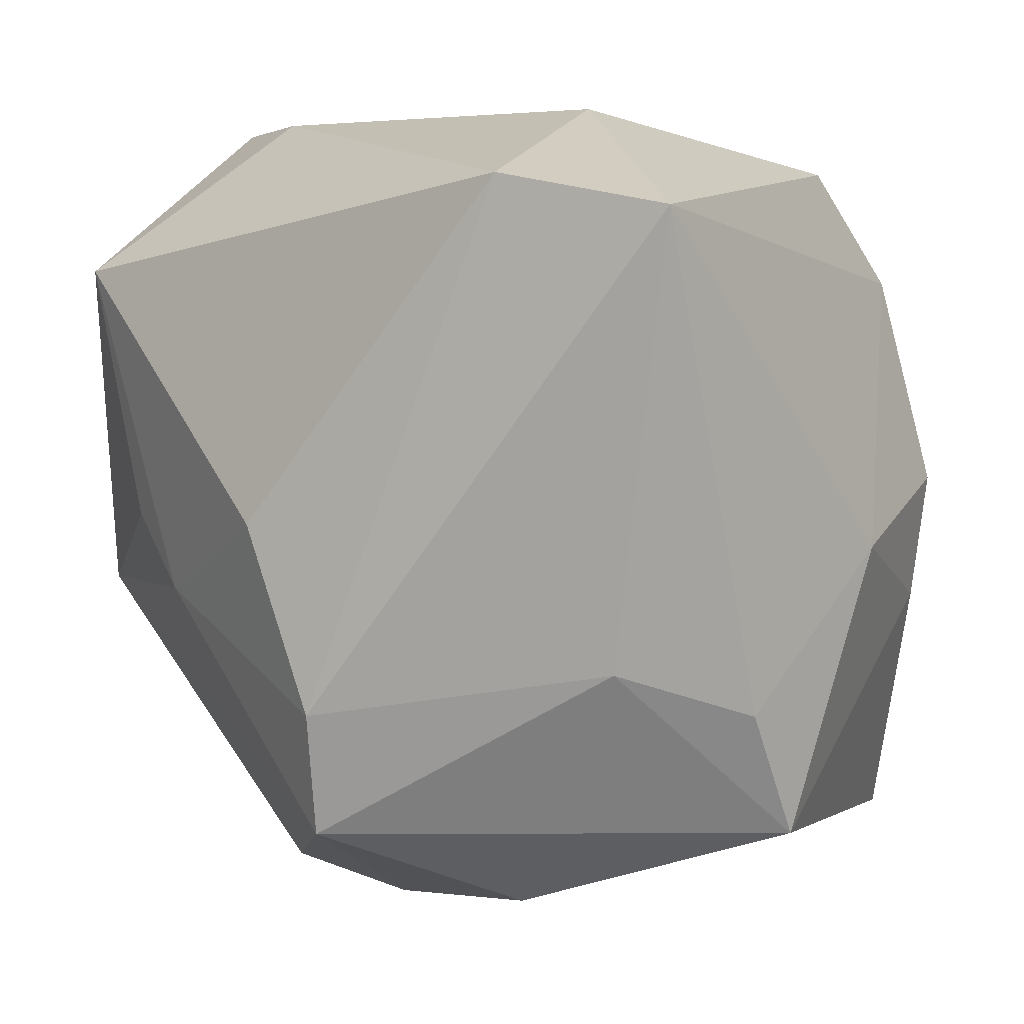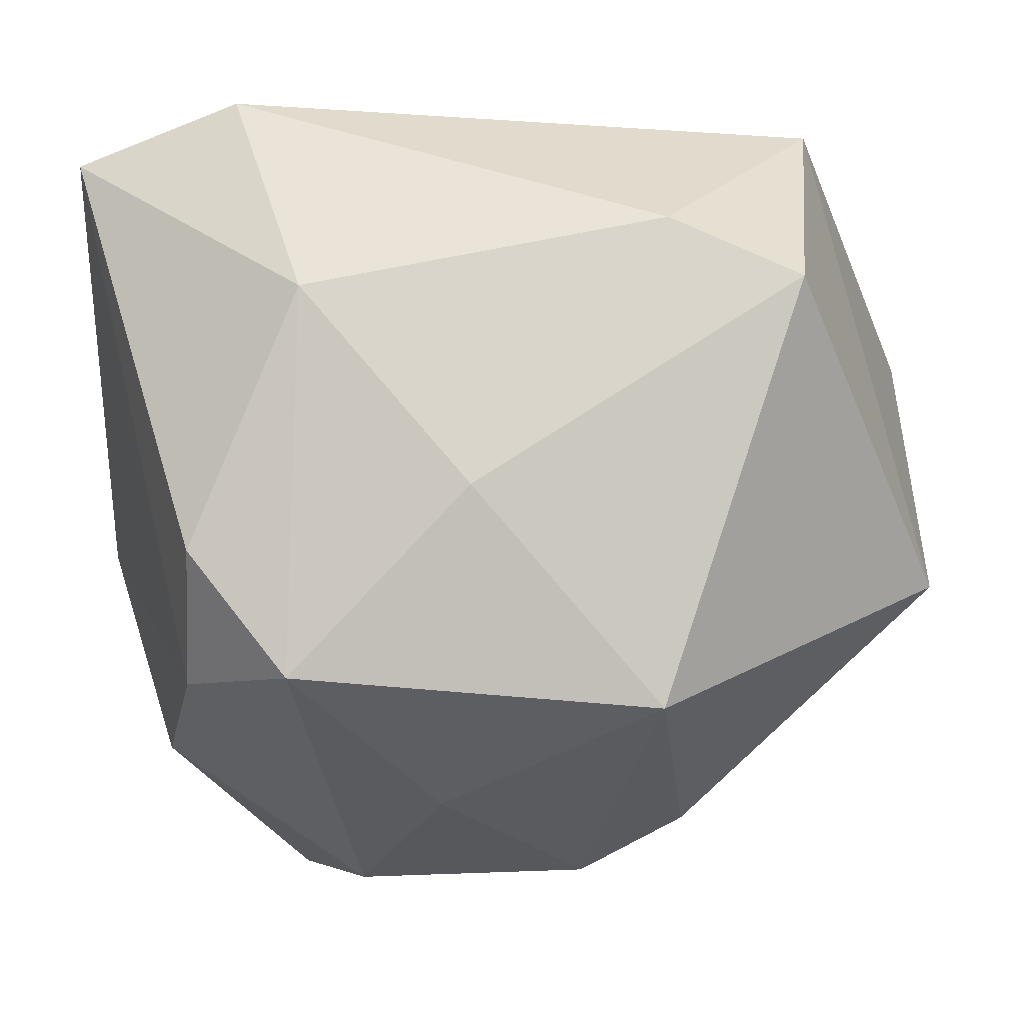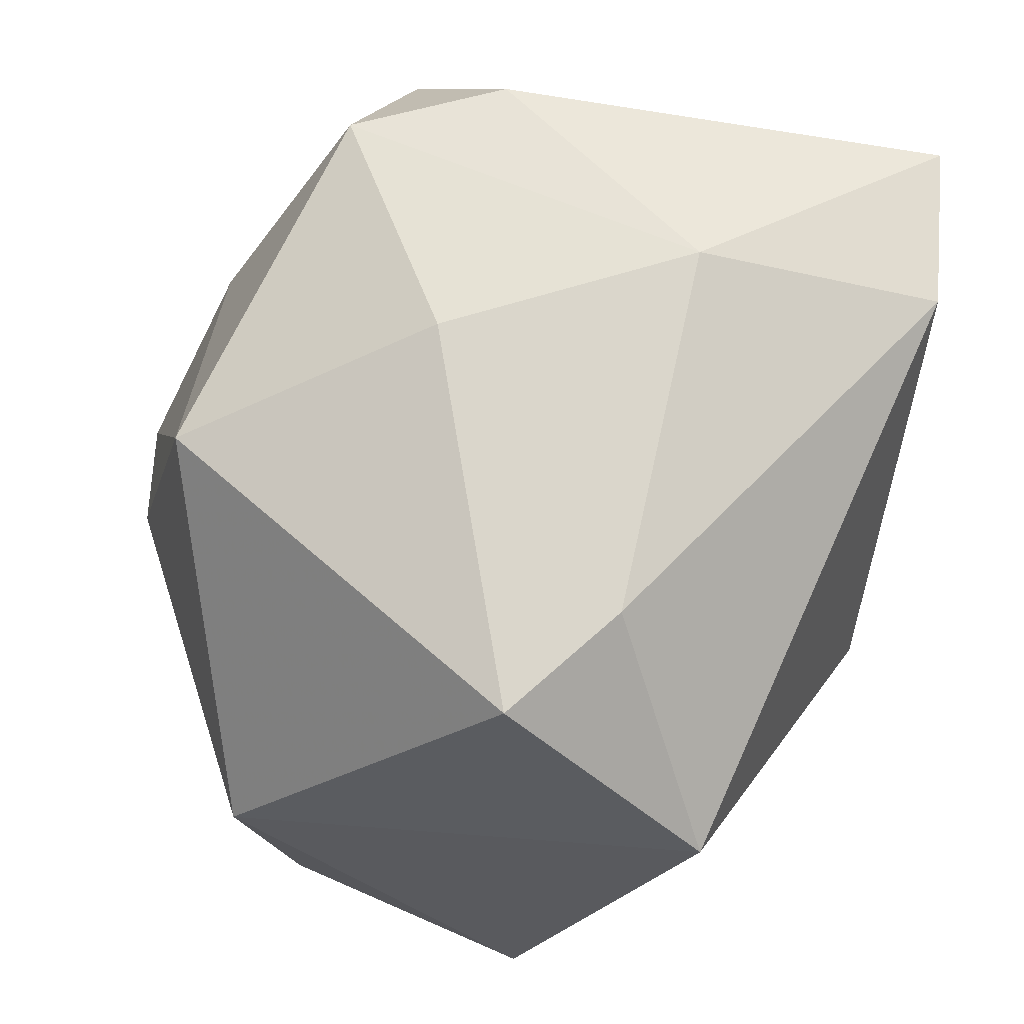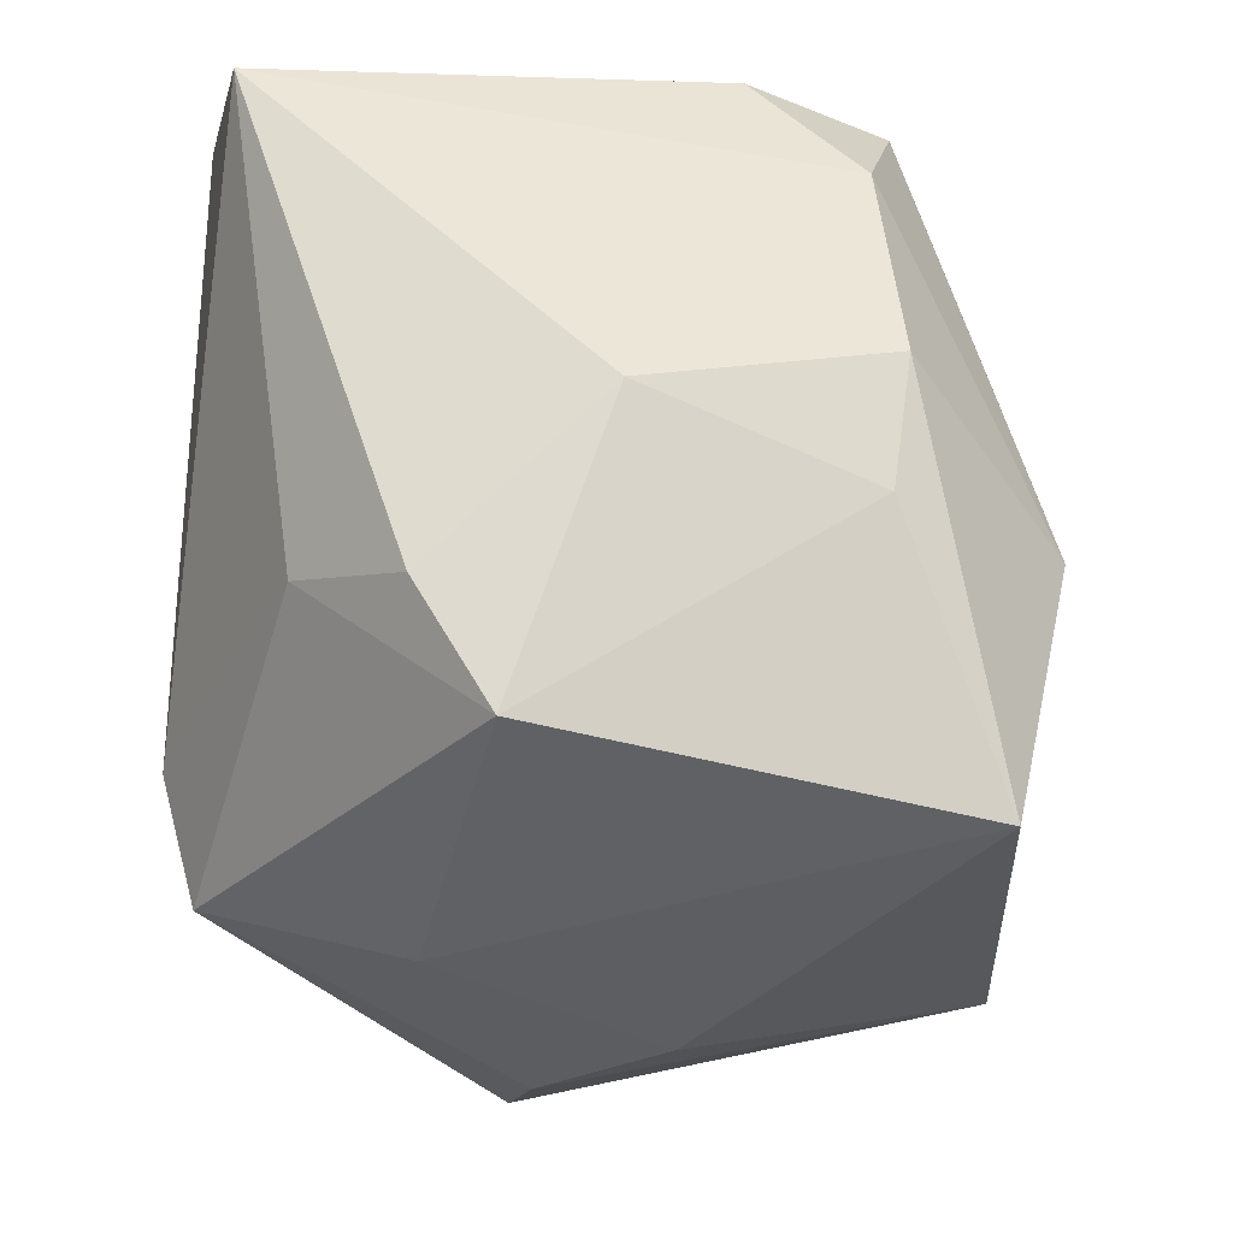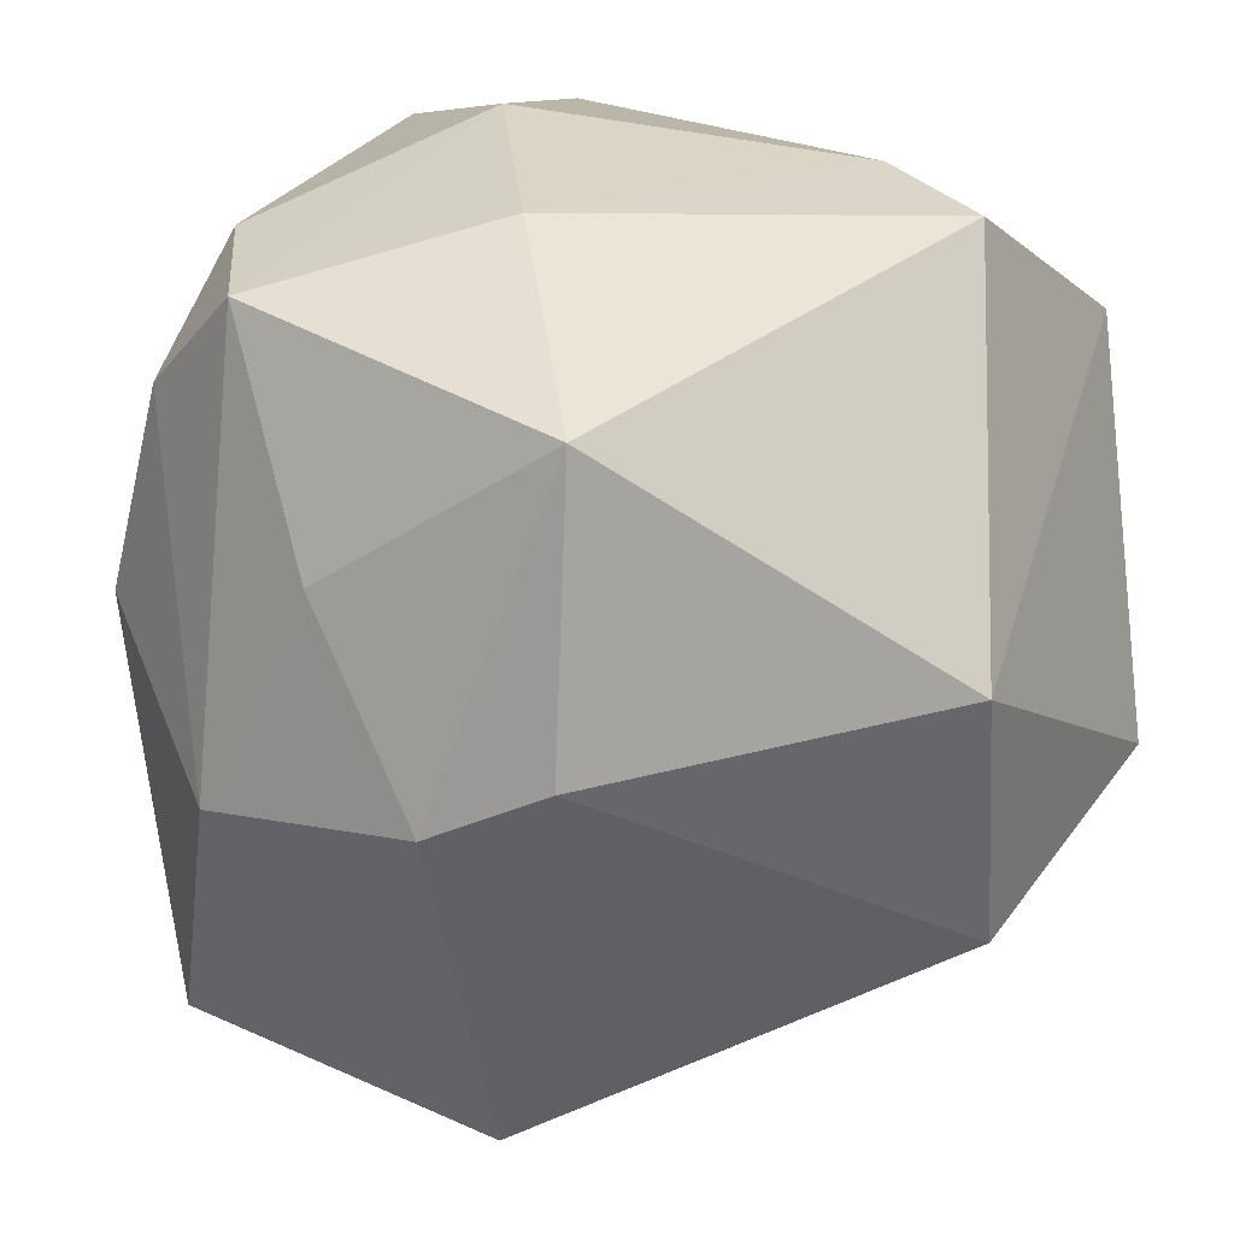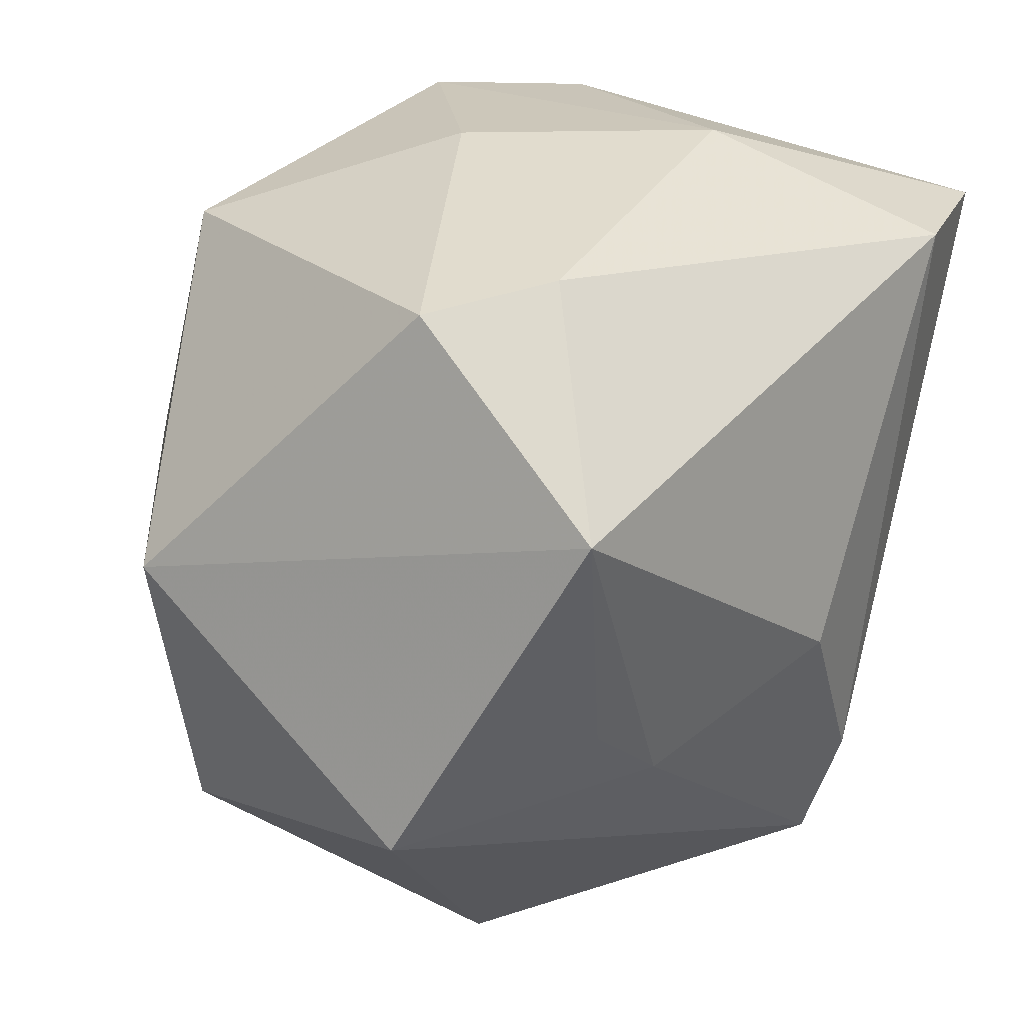
<metadata>
{"format":"obj","ext":"obj","renderer":"f3d","projection":"perspective","resolution":1024,"background":"white","views":[{"elev":3.1,"azim":41.3,"up":"+Y"},{"elev":-15.8,"azim":-179.1,"up":"+Z"},{"elev":74.0,"azim":-66.6,"up":"+Y"},{"elev":-27.9,"azim":95.0,"up":"+Y"},{"elev":29.8,"azim":-145.9,"up":"+Y"},{"elev":34.1,"azim":-52.2,"up":"+Y"}]}
</metadata>
<code>
v 0.04264 -0.03449 0.004916
v -0.001966 -0.001618 0.04208
v -0.0252 -0.04413 0.01184
v -0.01155 -0.04748 0.00788
v -0.03338 0.04346 0.01168
v 0.005266 0.01668 -0.03938
v 0.01365 -0.04416 0.01527
v 0.0278 0.03464 0.03572
v -0.01927 0.04346 0.01834
v 0.03116 0.03716 -0.01609
v -0.03556 0.02641 0.03478
v 0.01948 0.04336 0.01093
v 0.04561 -0.004314 -0.005853
v -0.00624 -0.04595 -0.00629
v 0.03234 0.02502 -0.02773
v 0.04344 -0.02118 0.01257
v -0.01195 -0.04019 -0.0355
v -0.02144 0.004493 -0.039
v 0.025 -0.03822 -0.03782
v -0.01844 0.03485 -0.03252
v 0.006345 -0.02147 0.04146
v 0.001376 0.04346 -0.01085
v -0.01008 -0.001772 -0.04405
v -0.04986 0.01112 -0.01379
v 0.03723 0.002286 -0.03035
v 0.03425 -0.01654 0.02458
v 0.004354 -0.03468 0.03809
v 0.04552 0.03096 0.02992
v -0.04969 -0.01089 0.0198
v 0.01544 -0.007809 -0.04405
v -0.03046 -0.001845 0.03242
v 0.02043 0.03751 -0.02978
v -0.04894 -0.01804 -0.008719
v 0.03628 -0.01134 -0.02835
v -0.02246 -0.009948 0.03432
f 27 1 26
f 7 1 27
f 10 12 28
f 32 12 10
f 1 7 19
f 5 11 9
f 22 12 32
f 22 20 5
f 32 20 22
f 5 9 22
f 22 9 12
f 28 26 16
f 16 26 1
f 30 19 17
f 19 30 25
f 21 26 28
f 27 26 21
f 35 29 27
f 27 21 35
f 35 2 11
f 35 21 2
f 27 29 3
f 5 20 24
f 24 11 5
f 24 29 11
f 6 20 32
f 32 30 6
f 23 30 17
f 20 6 23
f 23 6 30
f 32 10 15
f 15 30 32
f 15 25 30
f 15 10 28
f 1 19 34
f 19 25 34
f 28 16 13
f 13 16 1
f 13 15 28
f 25 15 13
f 1 34 13
f 13 34 25
f 2 21 8
f 11 2 8
f 8 21 28
f 8 9 11
f 28 12 8
f 12 9 8
f 11 29 31
f 31 35 11
f 29 35 31
f 17 19 14
f 14 19 7
f 17 3 33
f 33 3 29
f 29 24 33
f 4 7 27
f 27 3 4
f 4 14 7
f 4 3 17
f 17 14 4
f 18 24 20
f 20 23 18
f 18 23 17
f 17 33 18
f 18 33 24

</code>
